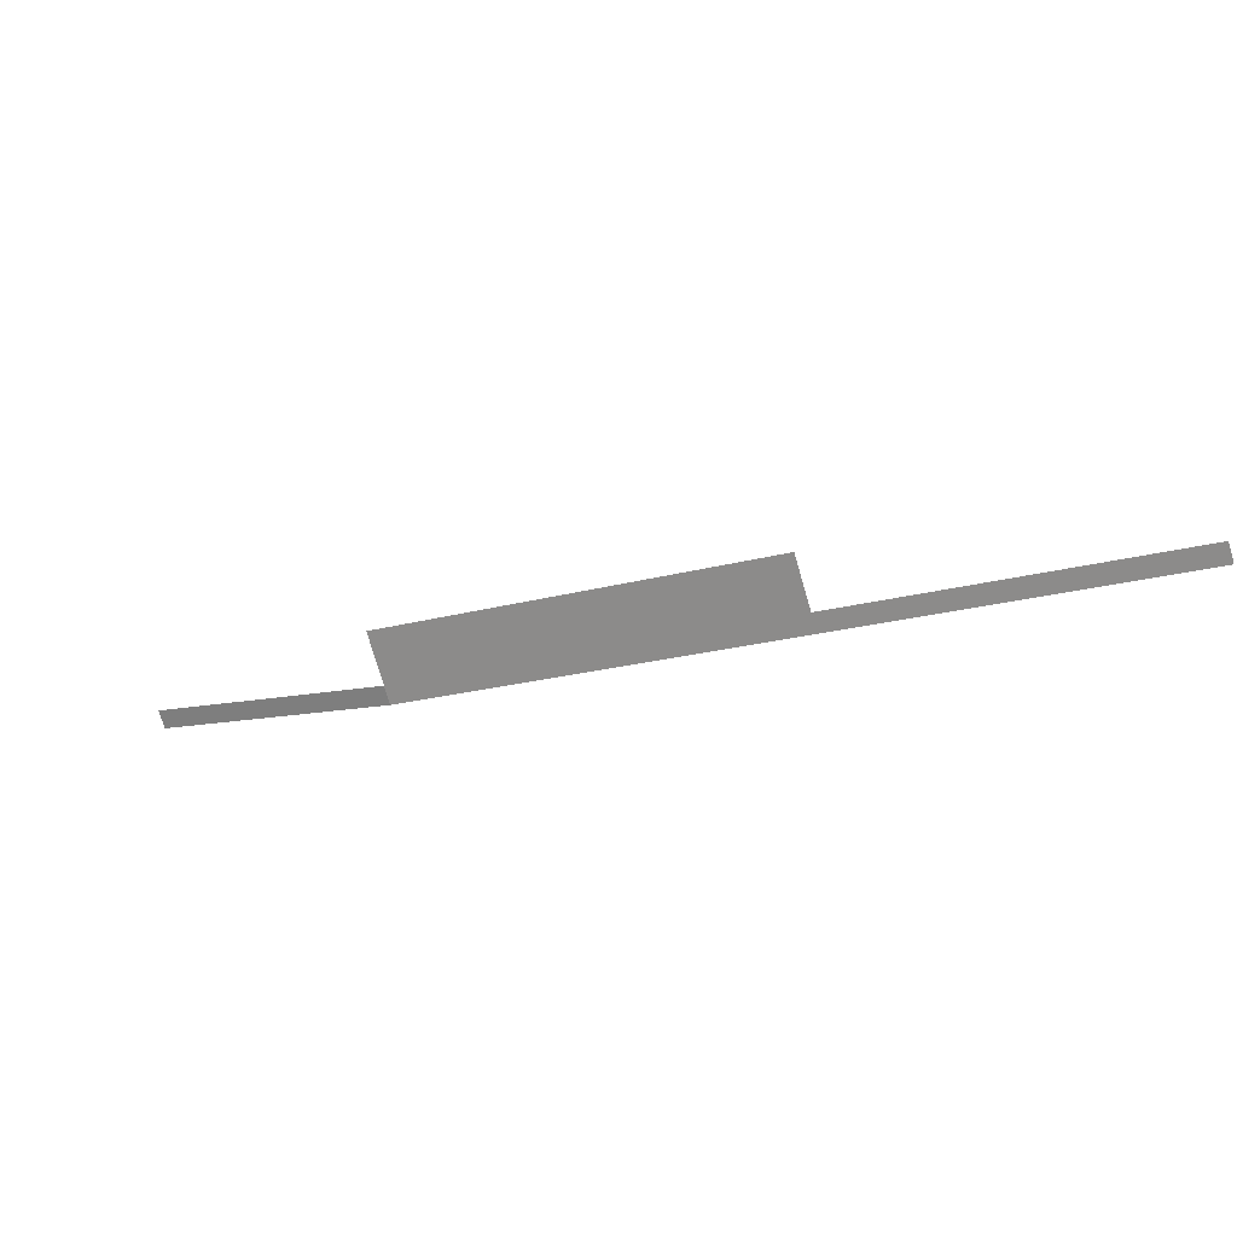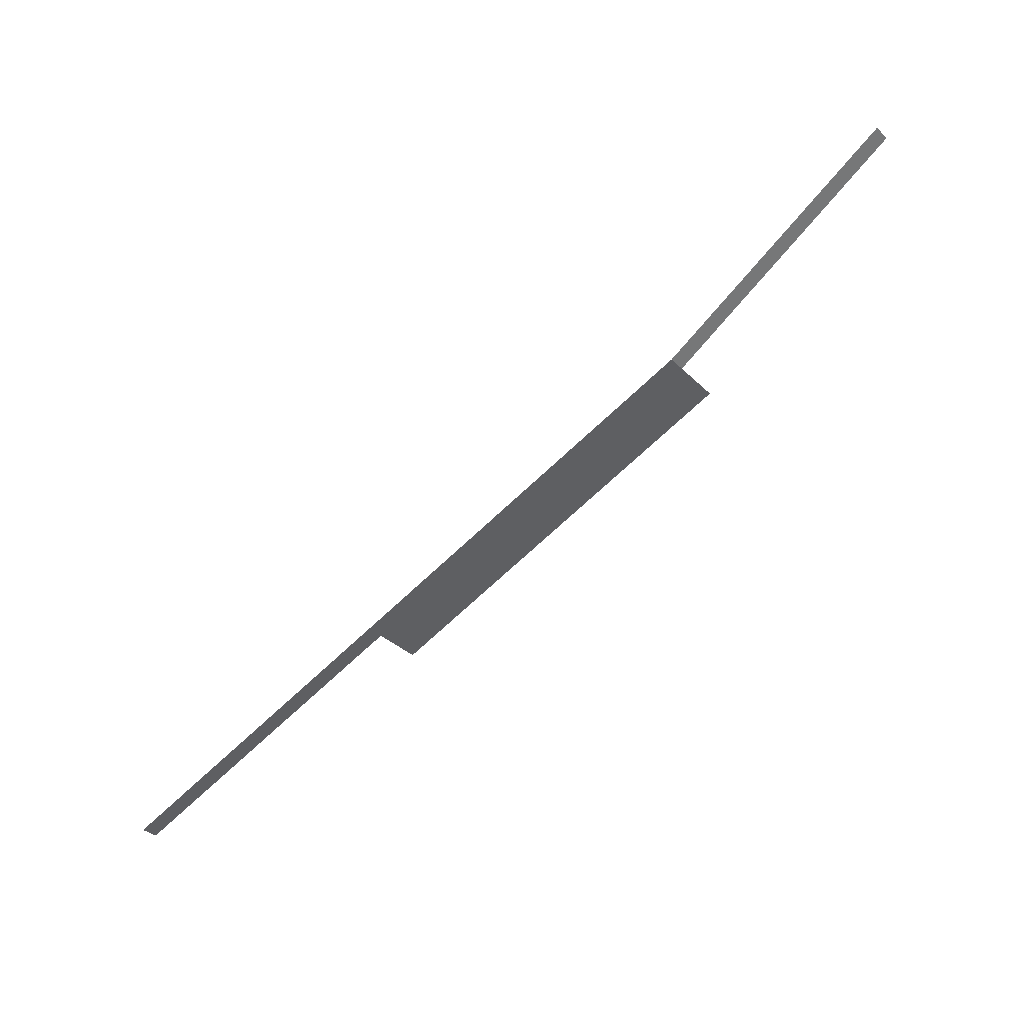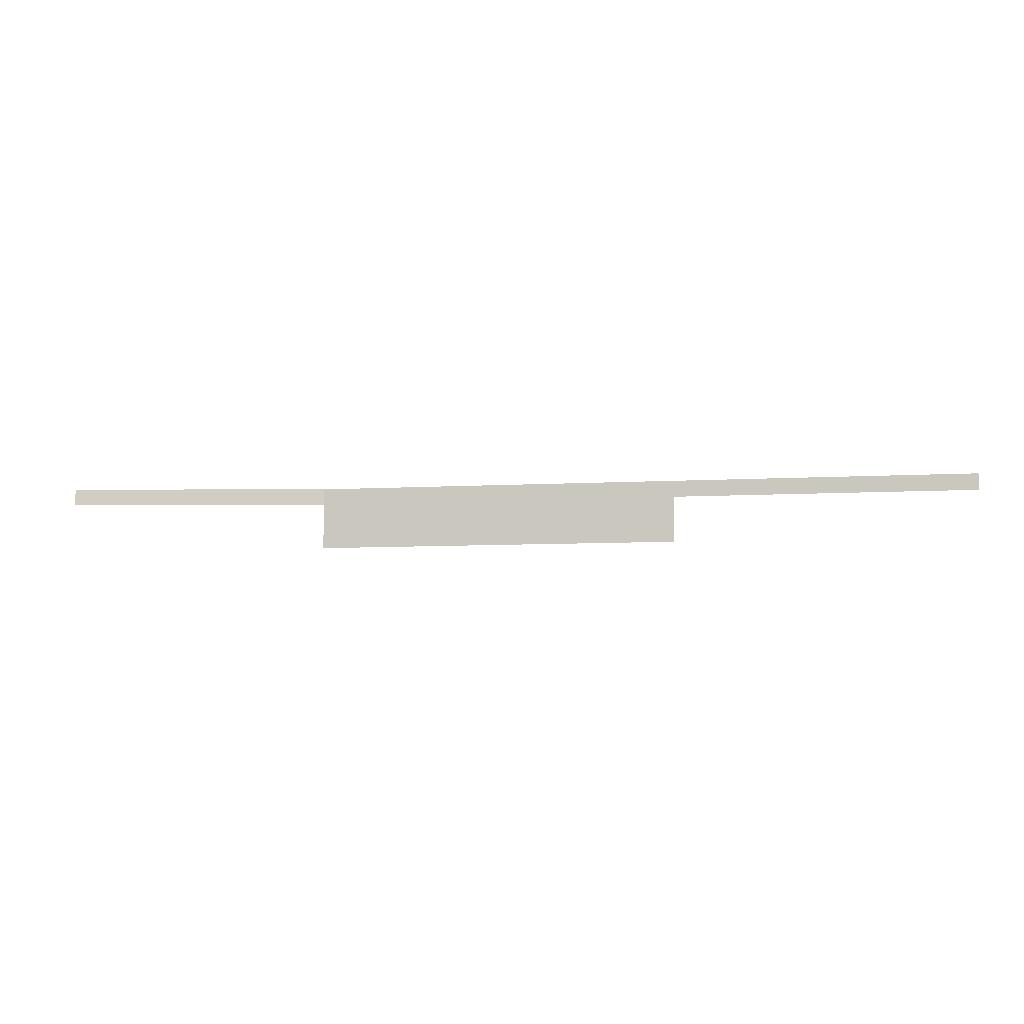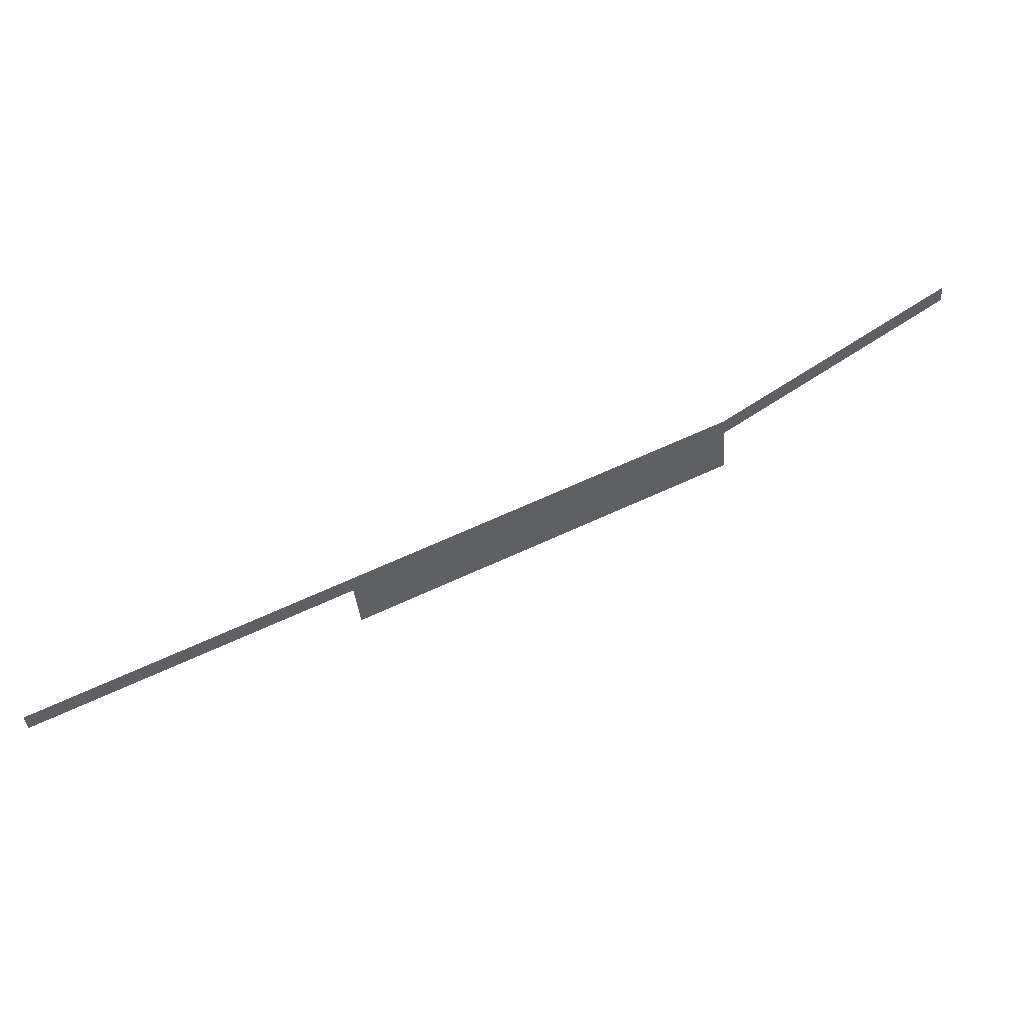
<metadata>
{"format":"obj","ext":"obj","renderer":"f3d","projection":"perspective","resolution":1024,"background":"white","views":[{"elev":-77.0,"azim":-163.7,"up":"+Y"},{"elev":-32.8,"azim":36.9,"up":"+Y"},{"elev":-6.9,"azim":-145.1,"up":"+Z"},{"elev":-38.1,"azim":5.6,"up":"+Y"}]}
</metadata>
<code>
o #ID811
v -0.2143 0.3355 0.5434
v -0.2444 0.3217 0.5393
v -0.2143 0.3355 0.5393
v -0.2444 0.3217 0.5434
v -0.2444 0.3217 0.5434
v -0.2143 0.3355 0.5434
v -0.2444 0.3217 0.5393
v -0.2143 0.3355 0.5393
v -0.2143 0.3355 0.5449
v -0.2444 0.3217 0.5434
v -0.2143 0.3355 0.5434
v -0.2444 0.3217 0.5449
v -0.2444 0.3217 0.5449
v -0.2143 0.3355 0.5449
v -0.2444 0.3217 0.5434
v -0.2143 0.3355 0.5434
v -0.2444 0.3217 0.5449
v -0.2689 0.3105 0.5434
v -0.2444 0.3217 0.5434
v -0.2689 0.3105 0.5449
v -0.2689 0.3105 0.5449
v -0.2444 0.3217 0.5449
v -0.2689 0.3105 0.5434
v -0.2444 0.3217 0.5434
v -0.1949 0.3489 0.5449
v -0.2143 0.3355 0.5434
v -0.1949 0.3489 0.5434
v -0.2143 0.3355 0.5449
v -0.2143 0.3355 0.5449
v -0.1949 0.3489 0.5449
v -0.2143 0.3355 0.5434
v -0.1949 0.3489 0.5434
f 5 6 7
f 8 7 6
f 13 14 15
f 16 15 14
f 21 22 23
f 24 23 22
f 29 30 31
f 32 31 30
f 1 2 3
f 2 1 4
f 9 10 11
f 10 9 12
f 17 18 19
f 18 17 20
f 25 26 27
f 26 25 28

</code>
